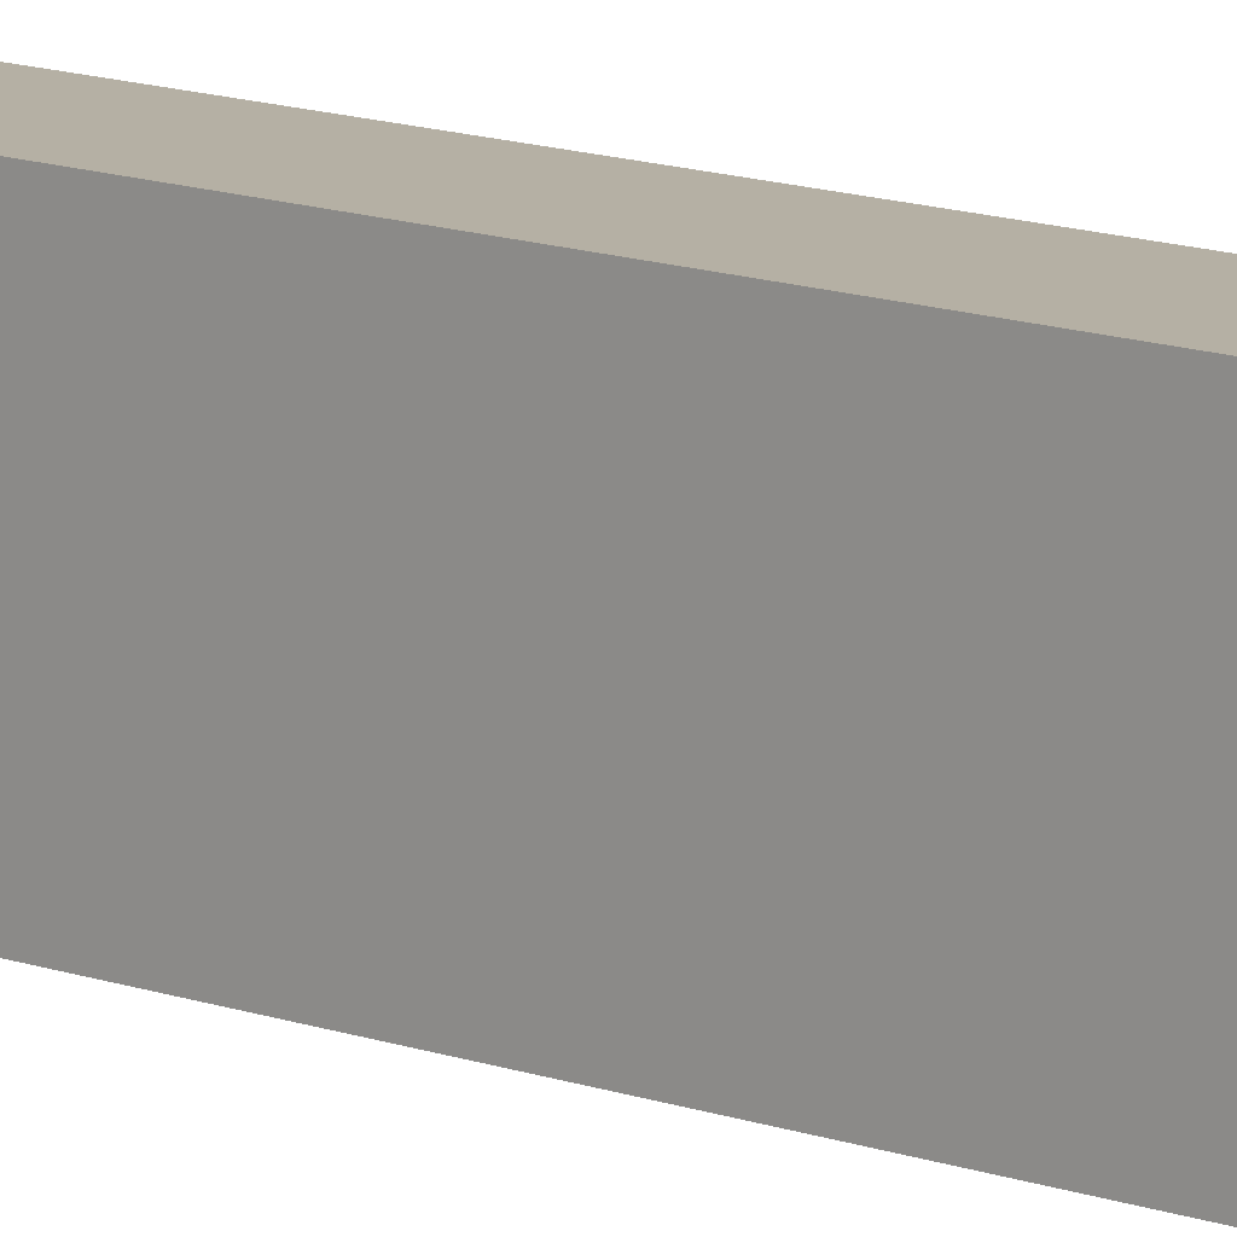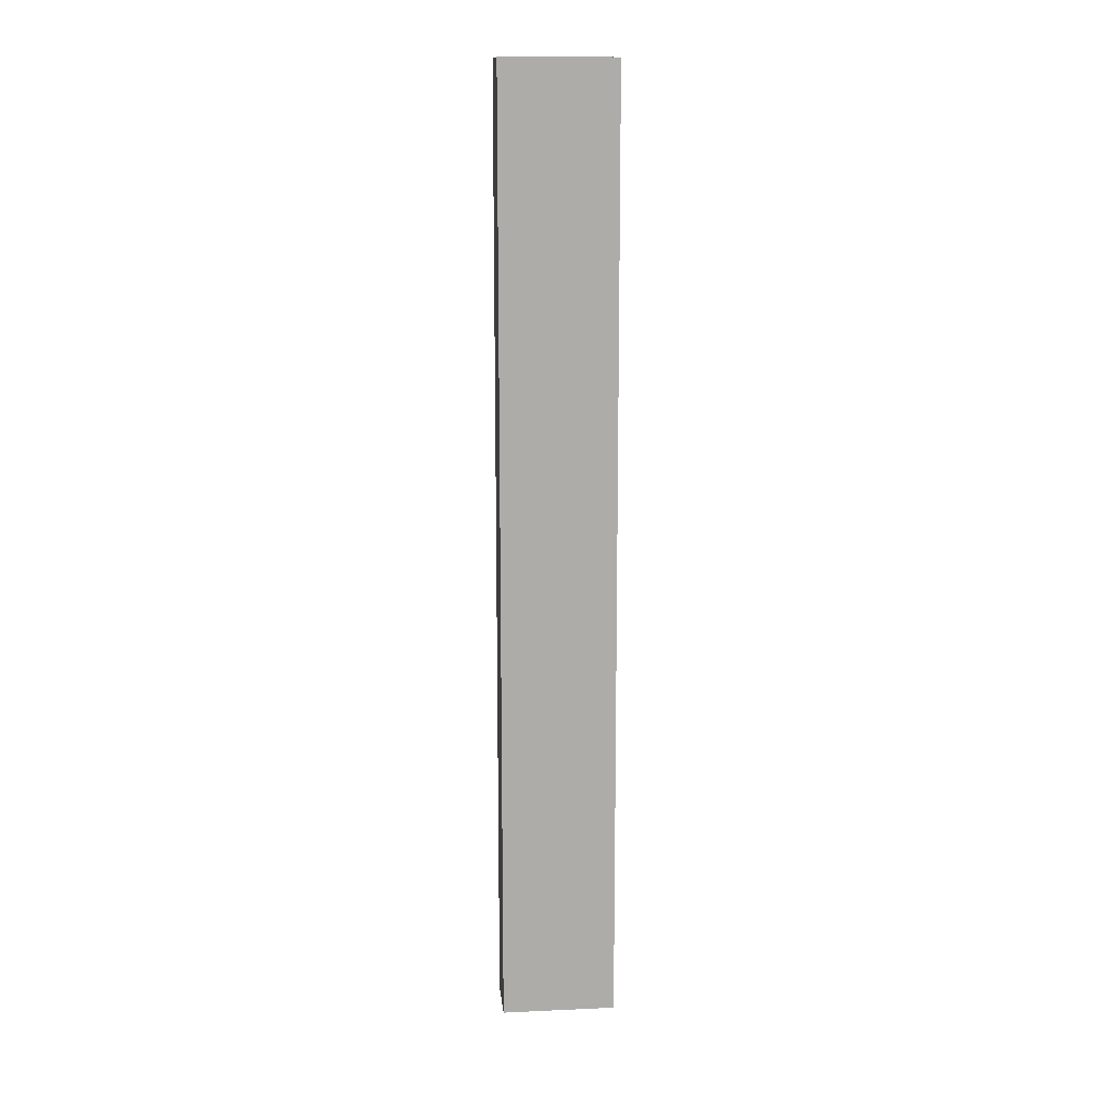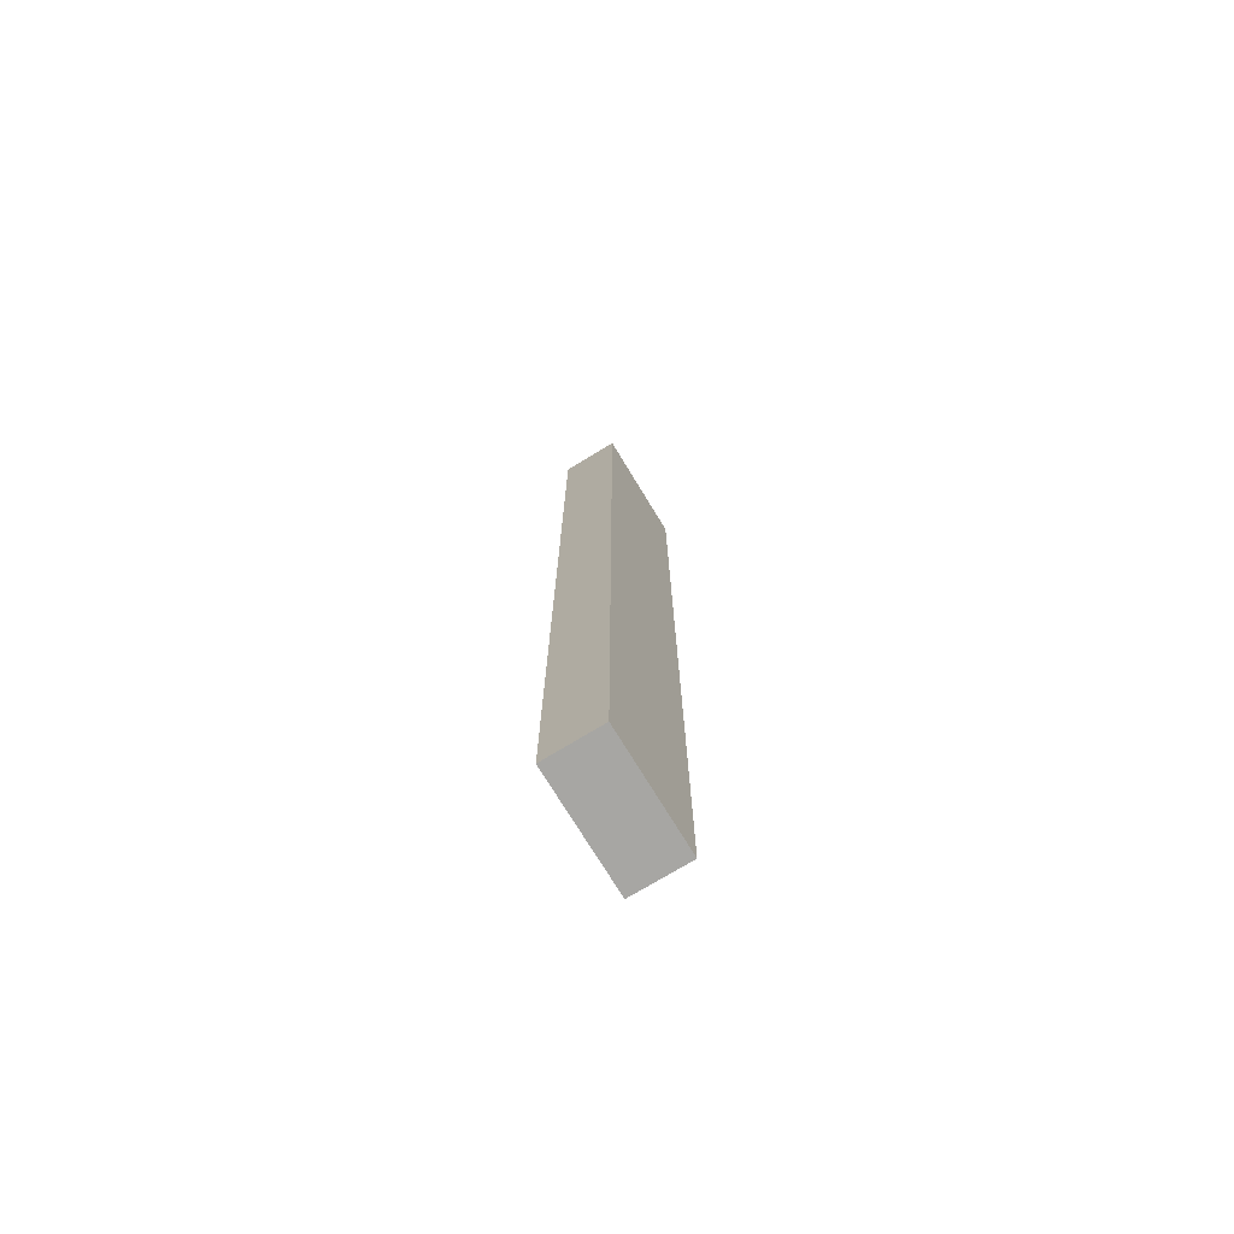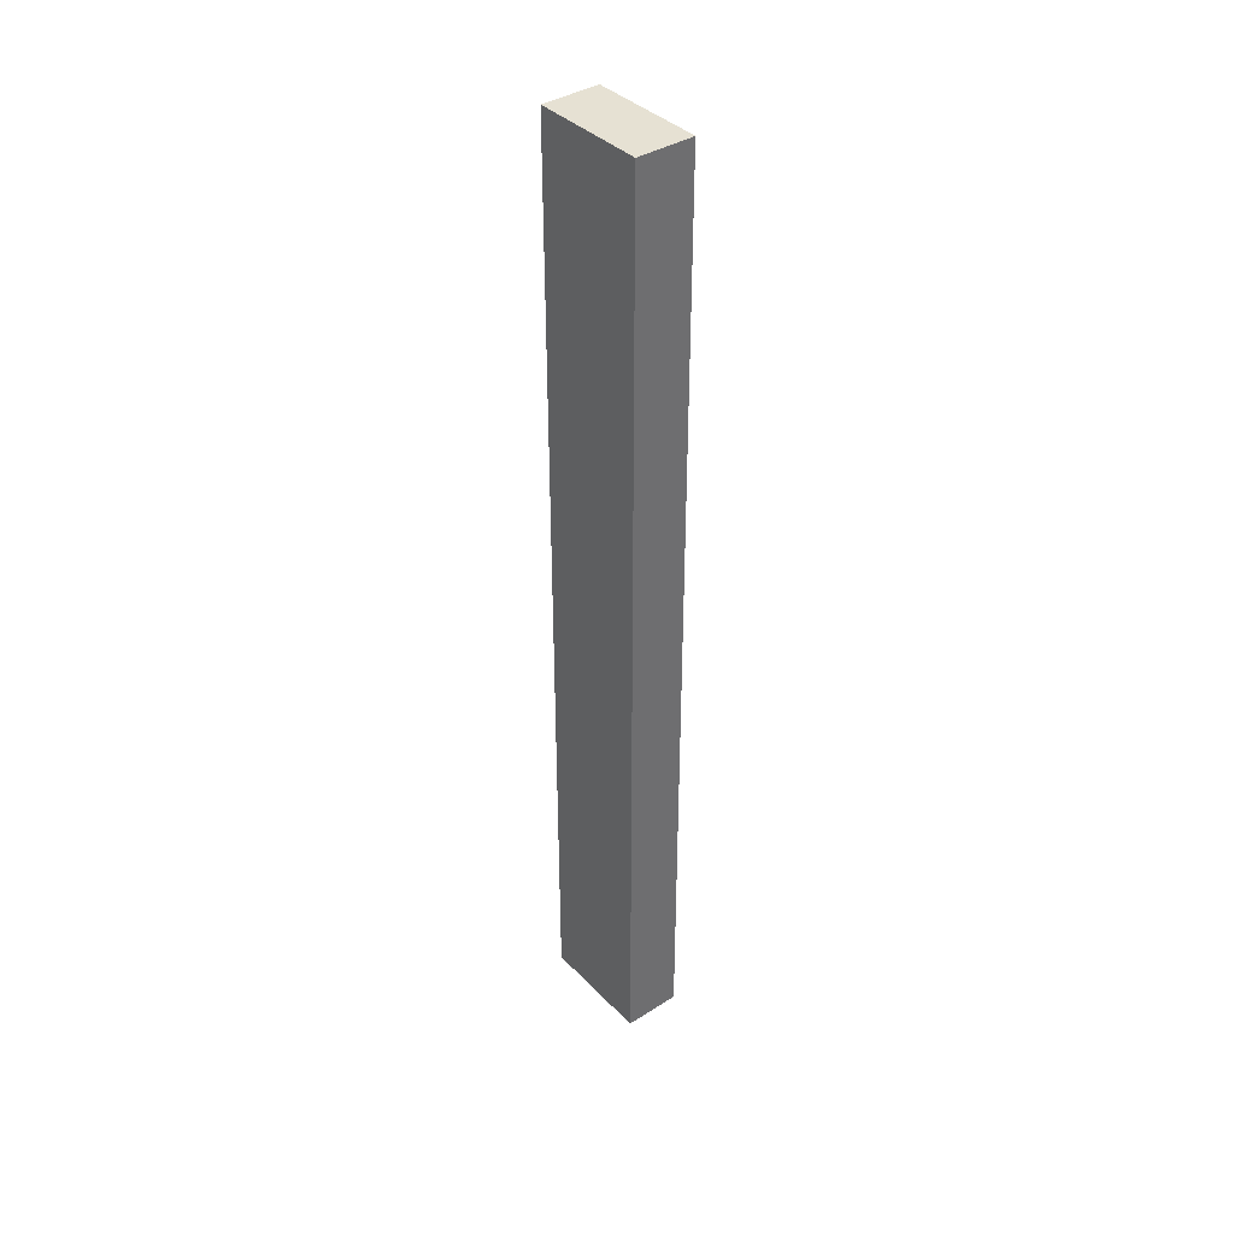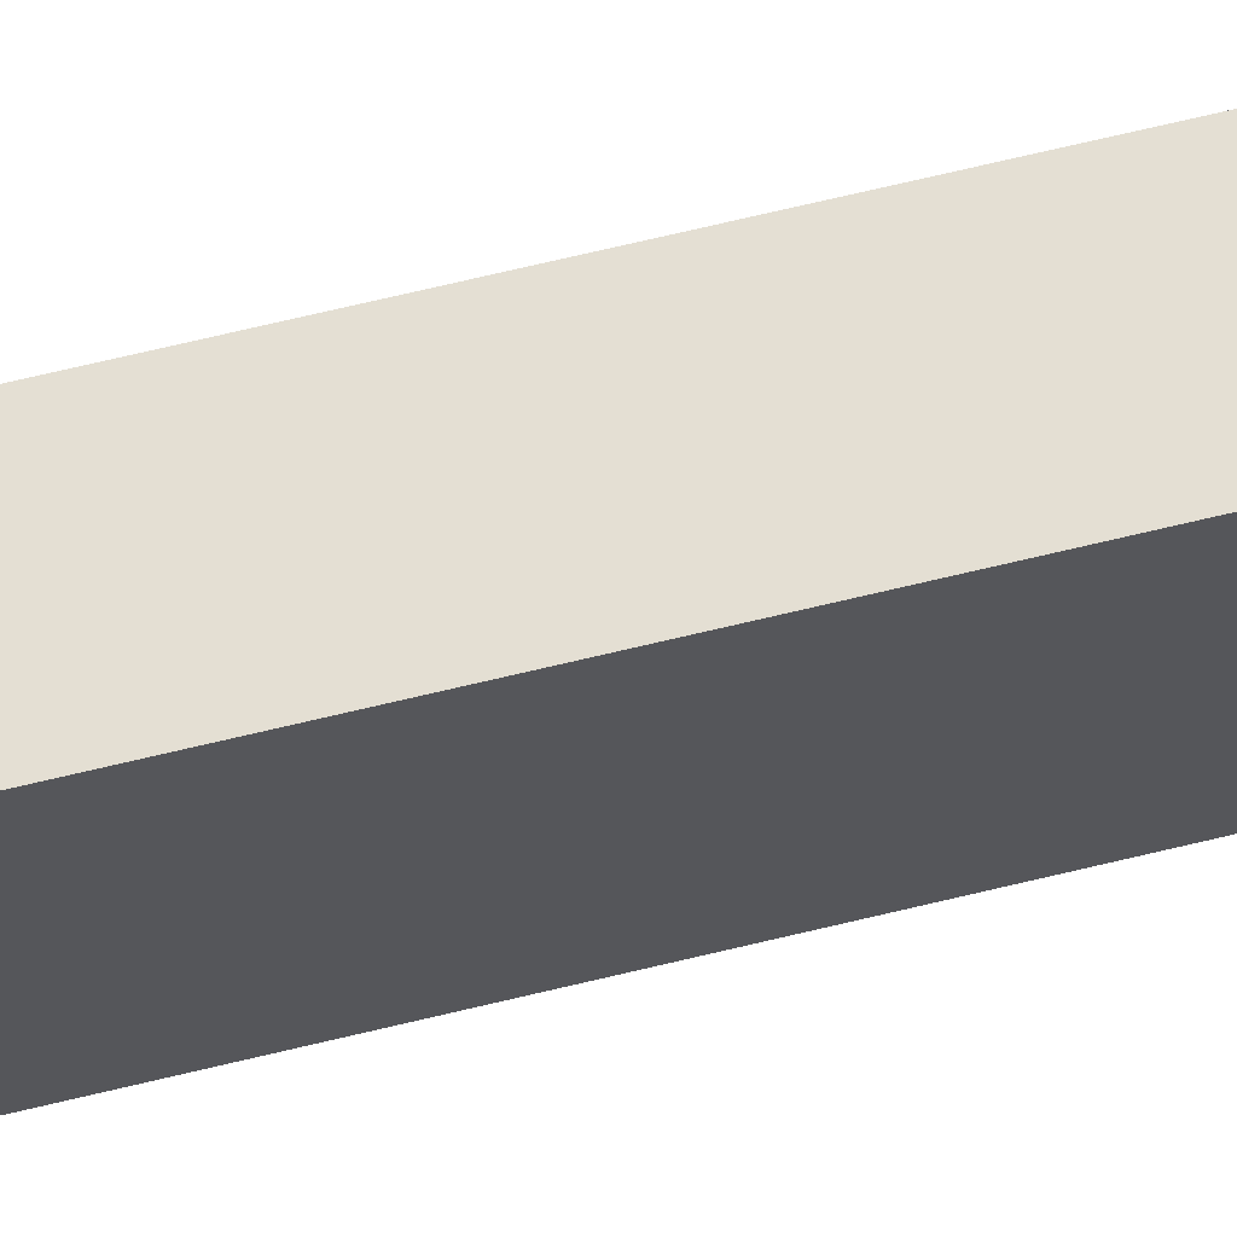
<metadata>
{"format":"obj","ext":"obj","renderer":"f3d","projection":"perspective","resolution":1024,"background":"white","views":[{"elev":11.6,"azim":-47.2,"up":"+Y"},{"elev":13.7,"azim":84.3,"up":"+Z"},{"elev":-74.1,"azim":-148.7,"up":"+Z"},{"elev":38.7,"azim":-38.6,"up":"+Z"},{"elev":66.6,"azim":76.2,"up":"+Y"}]}
</metadata>
<code>
v -0.287 -0.585 0.609
v -0.287 -0.585 1.009
v -0.263 -0.585 0.609
v -0.263 -0.585 1.009
v -0.287 -0.585 0.909
v -0.287 -0.585 0.809
v -0.287 -0.585 0.709
v -0.263 -0.585 0.709
v -0.263 -0.585 0.809
v -0.263 -0.585 0.909
v -0.263 -0.585 0.609
v -0.263 -0.585 0.809
v -0.263 -0.585 1.009
v -0.263 -0.537 0.609
v -0.263 -0.537 0.809
v -0.263 -0.537 1.009
v -0.263 -0.561 0.609
v -0.263 -0.537 0.709
v -0.263 -0.585 0.709
v -0.263 -0.561 0.709
v -0.263 -0.561 0.659
v -0.263 -0.573 0.709
v -0.263 -0.573 0.659
v -0.263 -0.549 0.709
v -0.263 -0.549 0.659
v -0.263 -0.561 1.009
v -0.263 -0.537 0.909
v -0.263 -0.585 0.909
v -0.263 -0.561 0.909
v -0.263 -0.561 0.959
v -0.263 -0.549 0.909
v -0.263 -0.549 0.959
v -0.263 -0.573 0.909
v -0.263 -0.573 0.959
v -0.263 -0.537 0.609
v -0.263 -0.537 1.009
v -0.287 -0.537 0.609
v -0.287 -0.537 1.009
v -0.263 -0.537 0.909
v -0.263 -0.537 0.809
v -0.263 -0.537 0.709
v -0.287 -0.537 0.709
v -0.287 -0.537 0.809
v -0.287 -0.537 0.909
v -0.287 -0.537 0.609
v -0.287 -0.537 0.809
v -0.287 -0.537 1.009
v -0.287 -0.585 0.609
v -0.287 -0.585 0.809
v -0.287 -0.585 1.009
v -0.287 -0.561 0.609
v -0.287 -0.585 0.709
v -0.287 -0.537 0.709
v -0.287 -0.561 0.709
v -0.287 -0.561 0.659
v -0.287 -0.549 0.709
v -0.287 -0.549 0.659
v -0.287 -0.573 0.709
v -0.287 -0.573 0.659
v -0.287 -0.561 1.009
v -0.287 -0.585 0.909
v -0.287 -0.537 0.909
v -0.287 -0.561 0.909
v -0.287 -0.561 0.959
v -0.287 -0.573 0.909
v -0.287 -0.573 0.959
v -0.287 -0.549 0.909
v -0.287 -0.549 0.959
v -0.287 -0.585 0.609
v -0.263 -0.585 0.609
v -0.287 -0.537 0.609
v -0.263 -0.537 0.609
v -0.263 -0.561 0.609
v -0.287 -0.561 0.609
v -0.287 -0.585 1.009
v -0.287 -0.537 1.009
v -0.263 -0.585 1.009
v -0.263 -0.537 1.009
v -0.263 -0.561 1.009
v -0.287 -0.561 1.009
f 7 1 3
f 3 8 7
f 5 6 9
f 9 10 5
f 2 5 10
f 10 4 2
f 6 7 8
f 8 9 6
f 20 22 23
f 23 21 20
f 24 20 21
f 21 25 24
f 32 30 29
f 29 31 32
f 30 34 33
f 33 29 30
f 19 11 23
f 17 23 11
f 22 19 23
f 17 21 23
f 25 21 17
f 12 19 22
f 33 28 12
f 34 13 28
f 33 12 29
f 12 20 15
f 28 33 34
f 20 12 22
f 26 13 34
f 20 24 15
f 18 24 25
f 29 12 15
f 25 14 18
f 24 18 15
f 14 25 17
f 31 29 15
f 32 26 30
f 34 30 26
f 16 32 27
f 31 27 32
f 26 32 16
f 27 31 15
f 41 35 37
f 37 42 41
f 39 40 43
f 43 44 39
f 36 39 44
f 44 38 36
f 40 41 42
f 42 43 40
f 54 56 57
f 57 55 54
f 58 54 55
f 55 59 58
f 66 64 63
f 63 65 66
f 64 68 67
f 67 63 64
f 53 45 57
f 51 57 45
f 56 53 57
f 51 55 57
f 59 55 51
f 46 53 56
f 67 62 46
f 68 47 62
f 67 46 63
f 46 54 49
f 62 67 68
f 54 46 56
f 60 47 68
f 54 58 49
f 52 58 59
f 63 46 49
f 59 48 52
f 58 52 49
f 48 59 51
f 65 63 49
f 66 60 64
f 68 64 60
f 50 66 61
f 65 61 66
f 60 66 50
f 61 65 49
f 70 69 74
f 74 73 70
f 71 72 73
f 73 74 71
f 80 75 77
f 77 79 80
f 76 80 79
f 79 78 76

</code>
